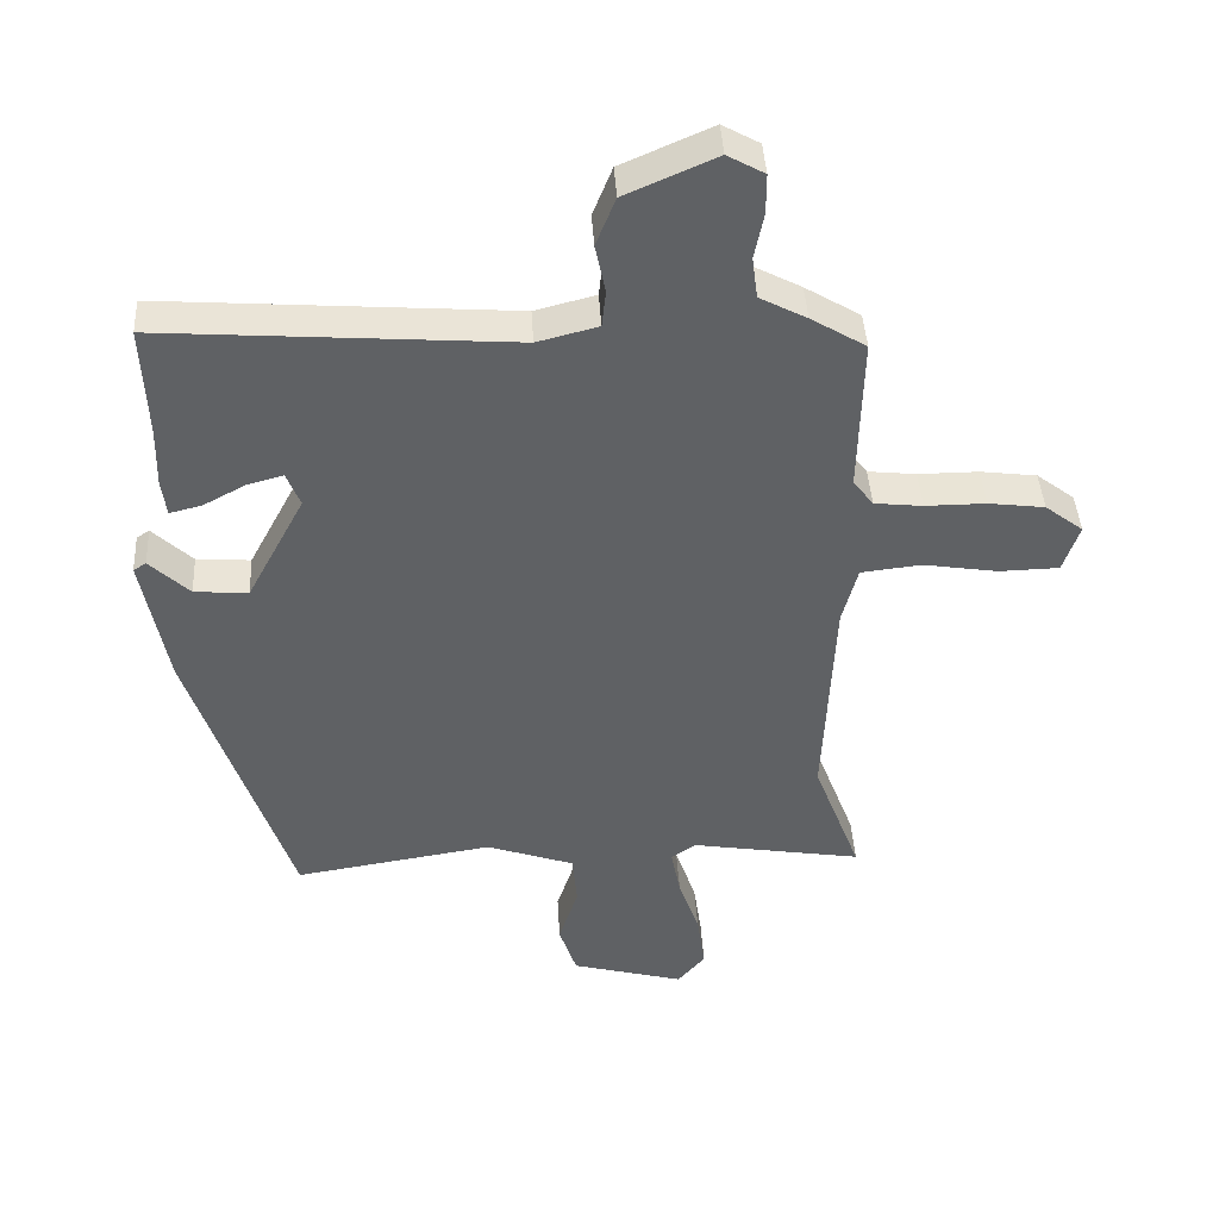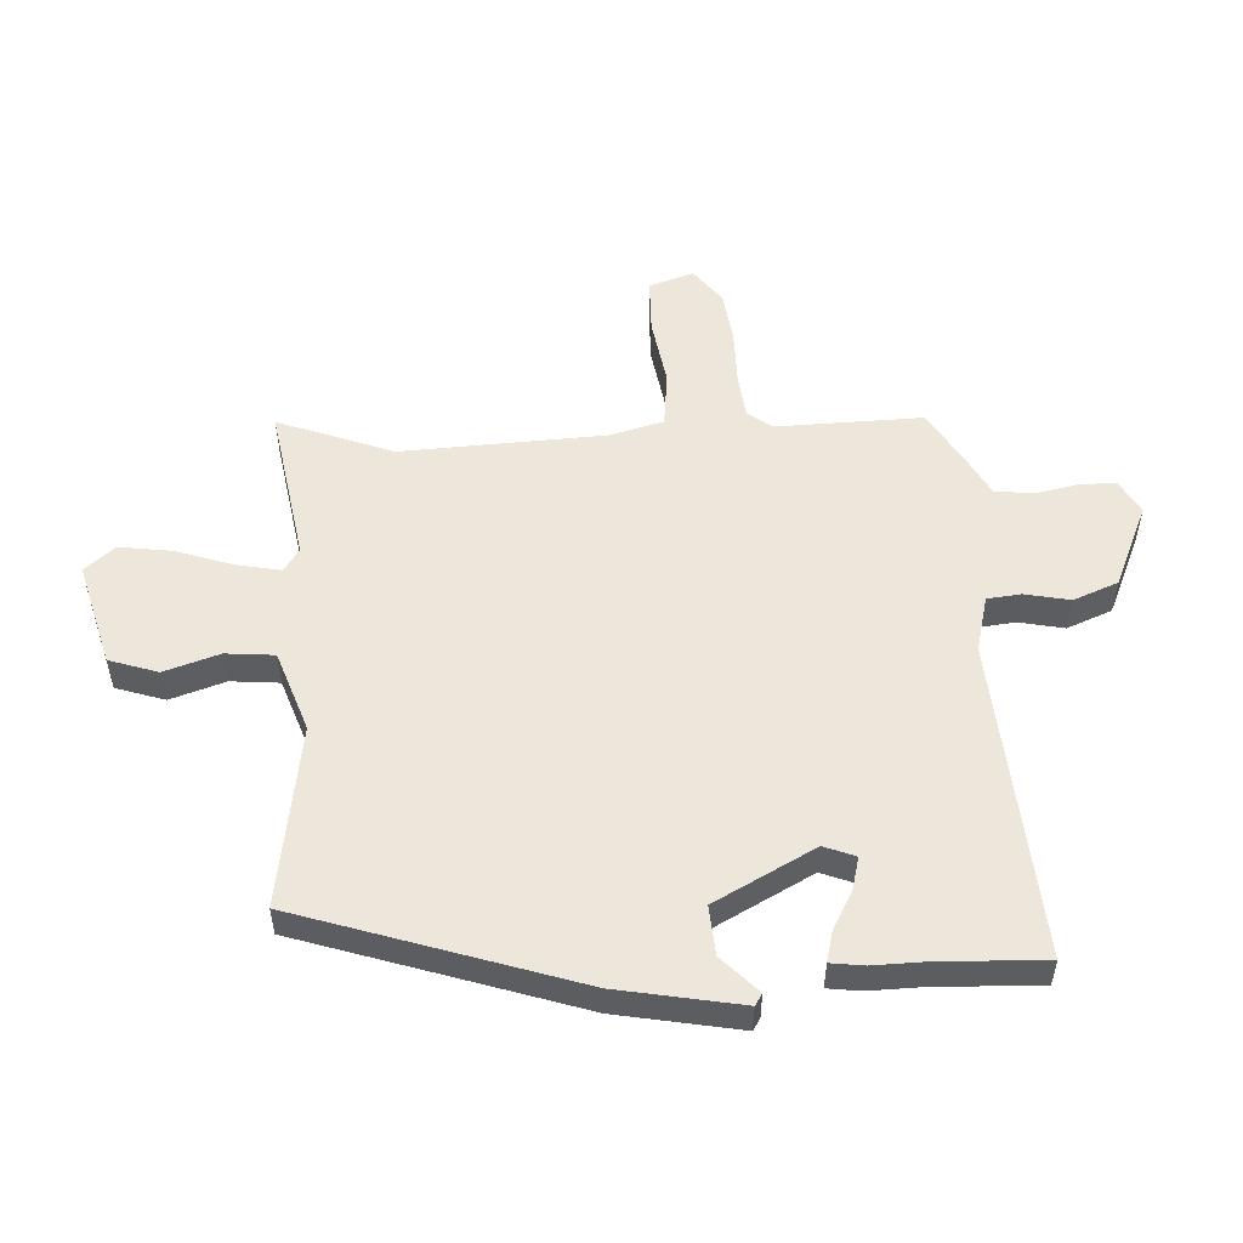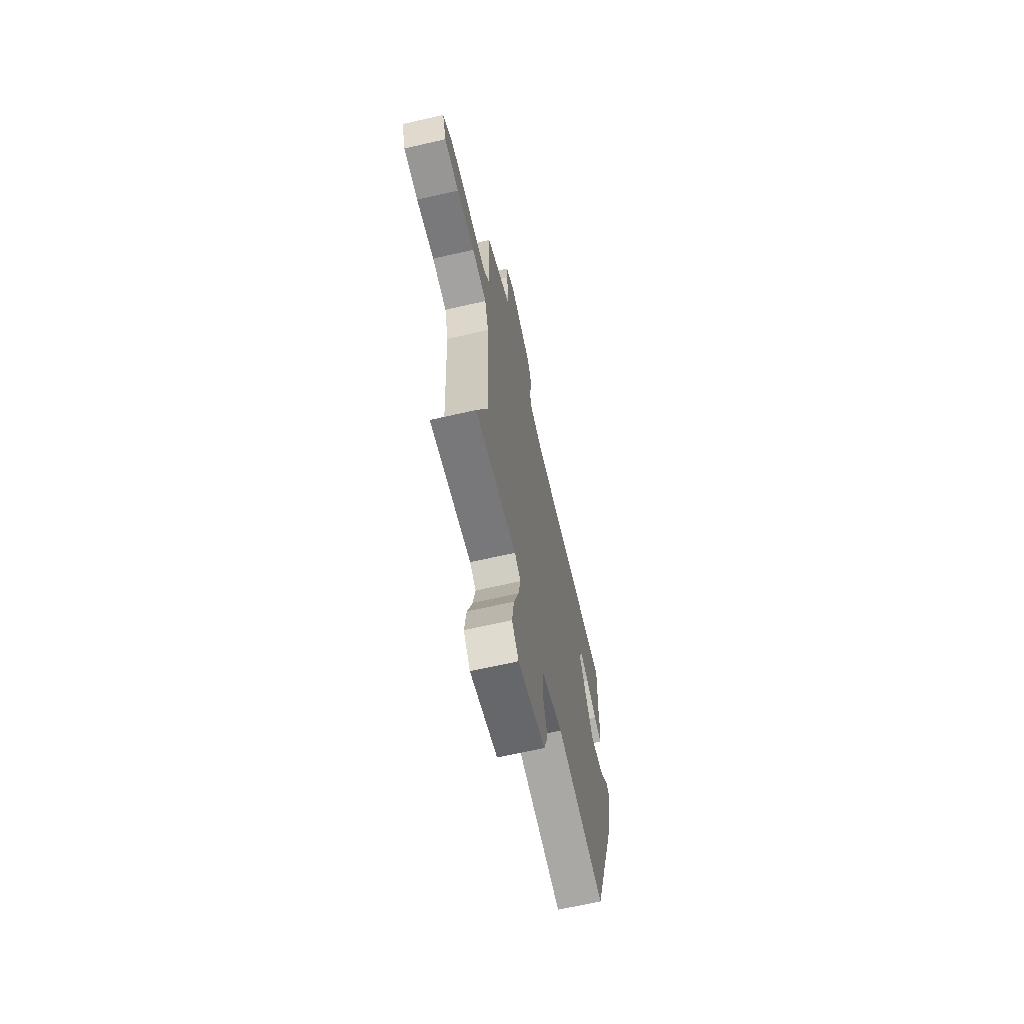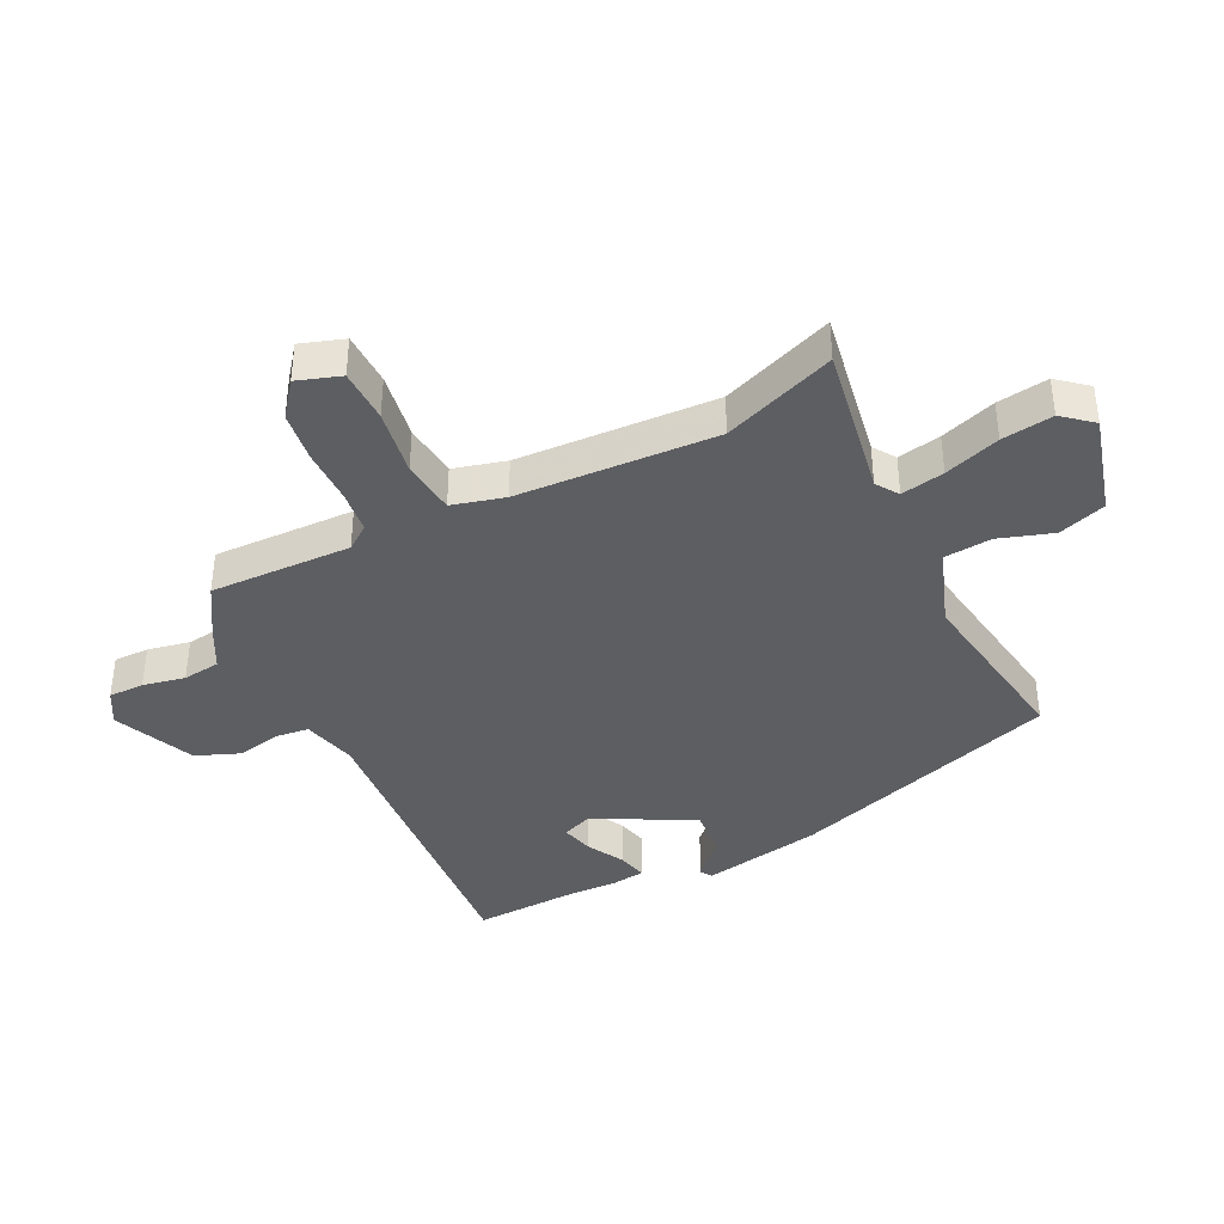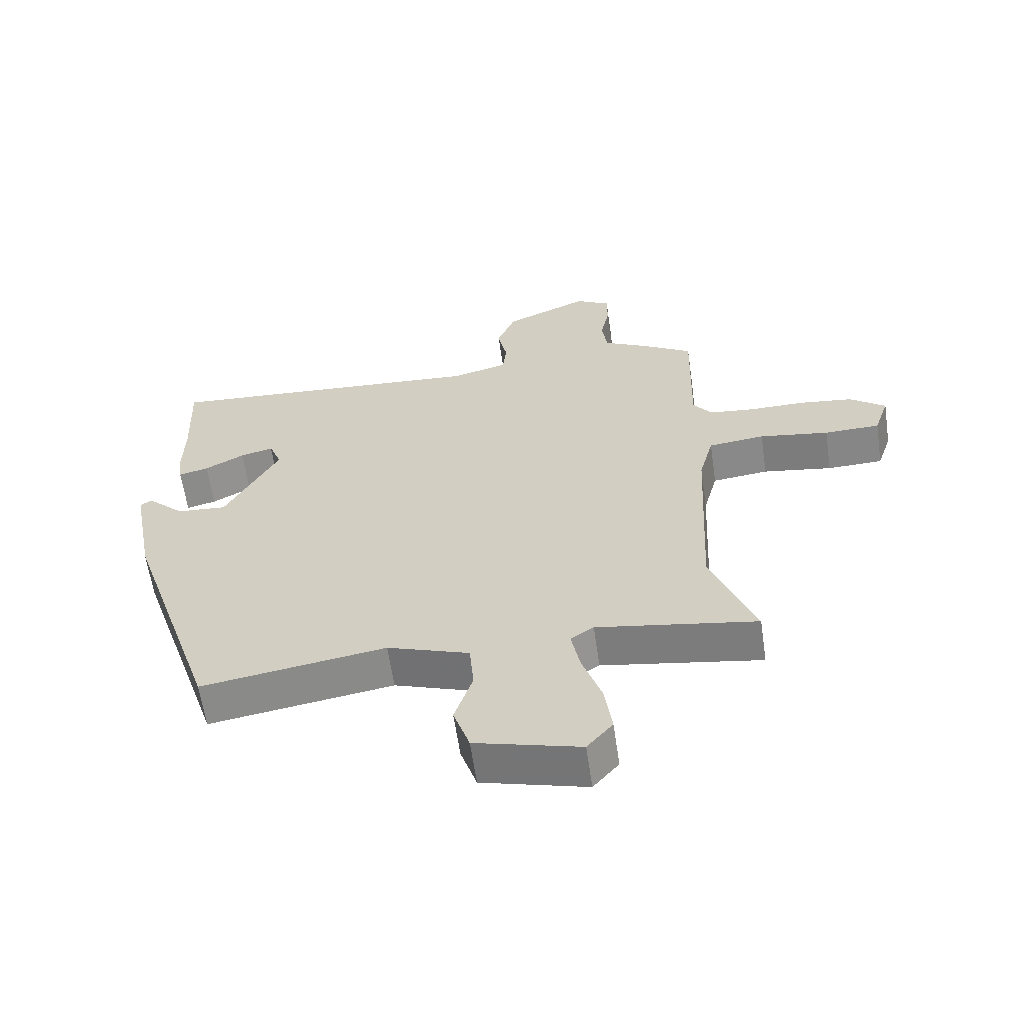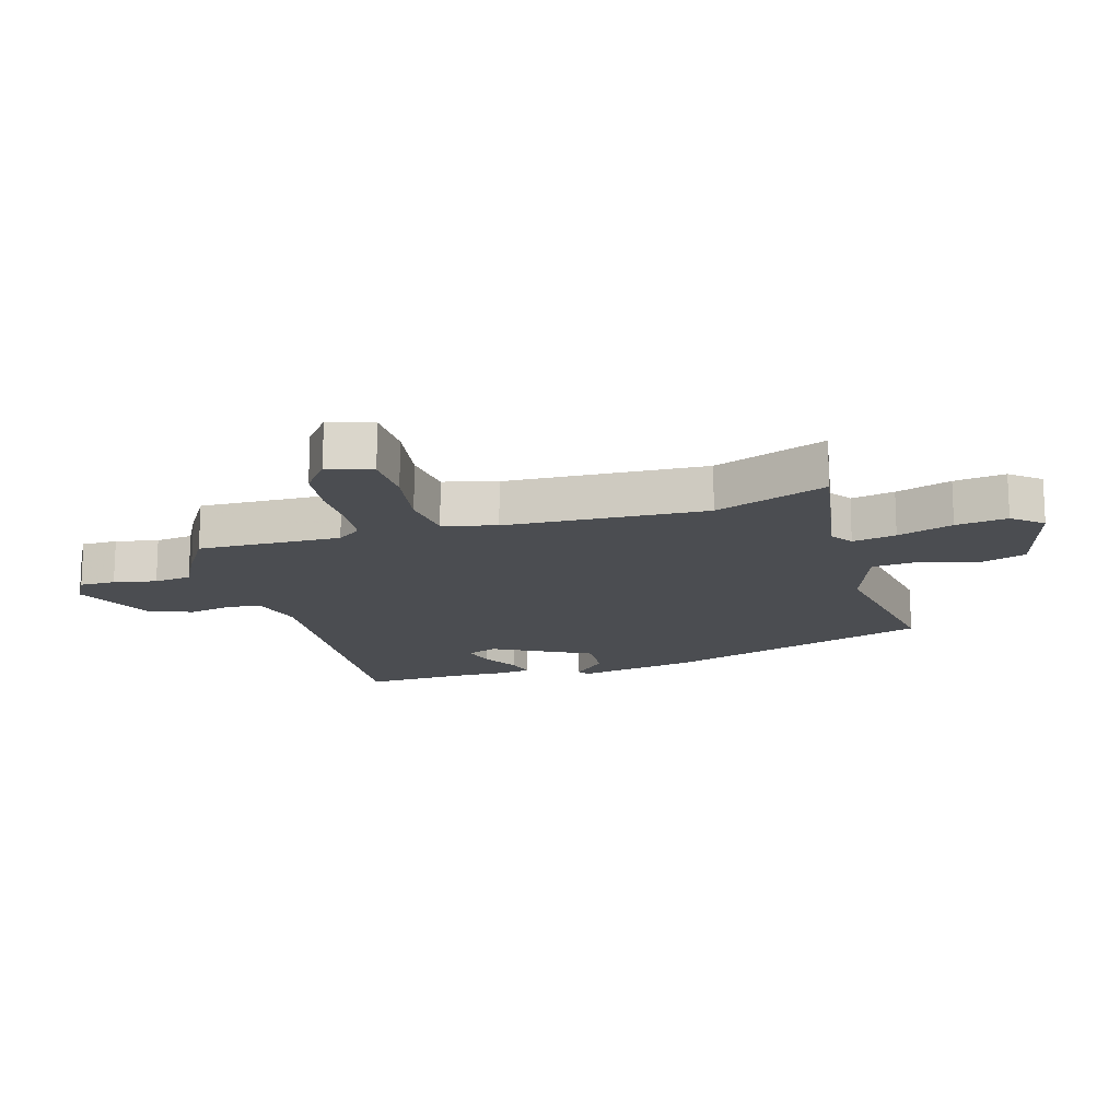
<metadata>
{"format":"obj","ext":"obj","renderer":"f3d","projection":"perspective","resolution":1024,"background":"white","views":[{"elev":42.5,"azim":-3.3,"up":"+Z"},{"elev":53.4,"azim":-93.0,"up":"+Y"},{"elev":-66.7,"azim":102.9,"up":"+Z"},{"elev":-39.1,"azim":116.2,"up":"+Y"},{"elev":-61.7,"azim":8.3,"up":"+Z"},{"elev":-15.6,"azim":106.4,"up":"+Y"}]}
</metadata>
<code>
v 0.438 0.07 -0.335
v 0.508 0.07 -0.521
v 0.253 0.07 -0.478
v 0.216 0.07 -0.503
v 0.23 0.07 -0.575
v 0.261 0.07 -0.667
v 0.273 0.07 -0.752
v 0.232 0.07 -0.801
v 0.064 0.07 -0.755
v 0.038 0.07 -0.676
v 0.067 0.07 -0.587
v 0.06 0.07 -0.508
v -0.071 0.07 -0.462
v -0.366 0.07 -0.508
v -0.513 0.07 -0.06
v -0.55 0.07 0.139
v -0.531 0.07 0.151
v -0.472 0.07 0.094
v -0.392 0.07 0.088
v -0.306 0.07 0.25
v -0.326 0.07 0.301
v -0.379 0.07 0.287
v -0.442 0.07 0.253
v -0.49 0.07 0.241
v -0.497 0.07 0.295
v -0.495 0.07 0.385
v -0.502 0.07 0.551
v 0.018 0.07 0.512
v 0.108 0.07 0.535
v 0.114 0.07 0.59
v 0.099 0.07 0.663
v 0.128 0.07 0.736
v 0.263 0.07 0.795
v 0.318 0.07 0.764
v 0.318 0.07 0.705
v 0.304 0.07 0.635
v 0.312 0.07 0.573
v 0.382 0.07 0.536
v 0.464 0.07 0.486
v 0.458 0.07 0.251
v 0.488 0.07 0.211
v 0.56 0.07 0.203
v 0.65 0.07 0.203
v 0.734 0.07 0.192
v 0.791 0.07 0.148
v 0.767 0.07 0.076
v 0.678 0.07 0.074
v 0.567 0.07 0.092
v 0.477 0.07 0.082
v 0.454 0.07 -0.005
v 0.438 0 -0.335
v 0.508 0 -0.521
v 0.253 0 -0.478
v 0.216 0 -0.503
v 0.23 0 -0.575
v 0.261 0 -0.667
v 0.273 0 -0.752
v 0.232 0 -0.801
v 0.064 0 -0.755
v 0.038 0 -0.676
v 0.067 0 -0.587
v 0.06 0 -0.508
v -0.071 0 -0.462
v -0.366 0 -0.508
v -0.513 0 -0.06
v -0.55 0 0.139
v -0.531 0 0.151
v -0.472 0 0.094
v -0.392 0 0.088
v -0.306 0 0.25
v -0.326 0 0.301
v -0.379 0 0.287
v -0.442 0 0.253
v -0.49 0 0.241
v -0.497 0 0.295
v -0.495 0 0.385
v -0.502 0 0.551
v 0.018 0 0.512
v 0.108 0 0.535
v 0.114 0 0.59
v 0.099 0 0.663
v 0.128 0 0.736
v 0.263 0 0.795
v 0.318 0 0.764
v 0.318 0 0.705
v 0.304 0 0.635
v 0.312 0 0.573
v 0.382 0 0.536
v 0.464 0 0.486
v 0.458 0 0.251
v 0.488 0 0.211
v 0.56 0 0.203
v 0.65 0 0.203
v 0.734 0 0.192
v 0.791 0 0.148
v 0.767 0 0.076
v 0.678 0 0.074
v 0.567 0 0.092
v 0.477 0 0.082
v 0.454 0 -0.005
f 46 47 48
f 45 46 48
f 44 45 48
f 43 44 48
f 42 43 48
f 41 42 48 49
f 40 41 49 50
f 37 38 39 40
f 34 35 36
f 33 34 36
f 32 33 36
f 31 32 36
f 30 31 36
f 29 30 36 37
f 40 50 1
f 37 40 1
f 29 37 1
f 28 29 1
f 24 25 26
f 23 24 26
f 22 23 26
f 26 27 28
f 22 26 28
f 21 22 28
f 16 17 18
f 15 16 18
f 14 15 18
f 13 14 18
f 12 13 18 19
f 9 10 11
f 8 9 11
f 7 8 11
f 6 7 11
f 5 6 11
f 4 5 11 12
f 12 19 20
f 4 12 20
f 3 4 20
f 20 21 28
f 3 20 28
f 2 3 28
f 1 2 28
f 98 97 96
f 98 96 95
f 98 95 94
f 98 94 93
f 98 93 92
f 99 98 92 91
f 100 99 91 90
f 90 89 88 87
f 86 85 84
f 86 84 83
f 86 83 82
f 86 82 81
f 86 81 80
f 87 86 80 79
f 51 100 90
f 51 90 87
f 51 87 79
f 51 79 78
f 76 75 74
f 76 74 73
f 76 73 72
f 78 77 76
f 78 76 72
f 78 72 71
f 68 67 66
f 68 66 65
f 68 65 64
f 68 64 63
f 69 68 63 62
f 61 60 59
f 61 59 58
f 61 58 57
f 61 57 56
f 61 56 55
f 62 61 55 54
f 70 69 62
f 70 62 54
f 70 54 53
f 78 71 70
f 78 70 53
f 78 53 52
f 78 52 51
f 1 51 52 2
f 2 52 53 3
f 3 53 54 4
f 4 54 55 5
f 5 55 56 6
f 6 56 57 7
f 7 57 58 8
f 8 58 59 9
f 9 59 60 10
f 10 60 61 11
f 11 61 62 12
f 12 62 63 13
f 13 63 64 14
f 14 64 65 15
f 15 65 66 16
f 16 66 67 17
f 17 67 68 18
f 18 68 69 19
f 19 69 70 20
f 20 70 71 21
f 21 71 72 22
f 22 72 73 23
f 23 73 74 24
f 24 74 75 25
f 25 75 76 26
f 26 76 77 27
f 27 77 78 28
f 28 78 79 29
f 29 79 80 30
f 30 80 81 31
f 31 81 82 32
f 32 82 83 33
f 33 83 84 34
f 34 84 85 35
f 35 85 86 36
f 36 86 87 37
f 37 87 88 38
f 38 88 89 39
f 39 89 90 40
f 40 90 91 41
f 41 91 92 42
f 42 92 93 43
f 43 93 94 44
f 44 94 95 45
f 45 95 96 46
f 46 96 97 47
f 47 97 98 48
f 48 98 99 49
f 49 99 100 50
f 50 100 51 1

</code>
